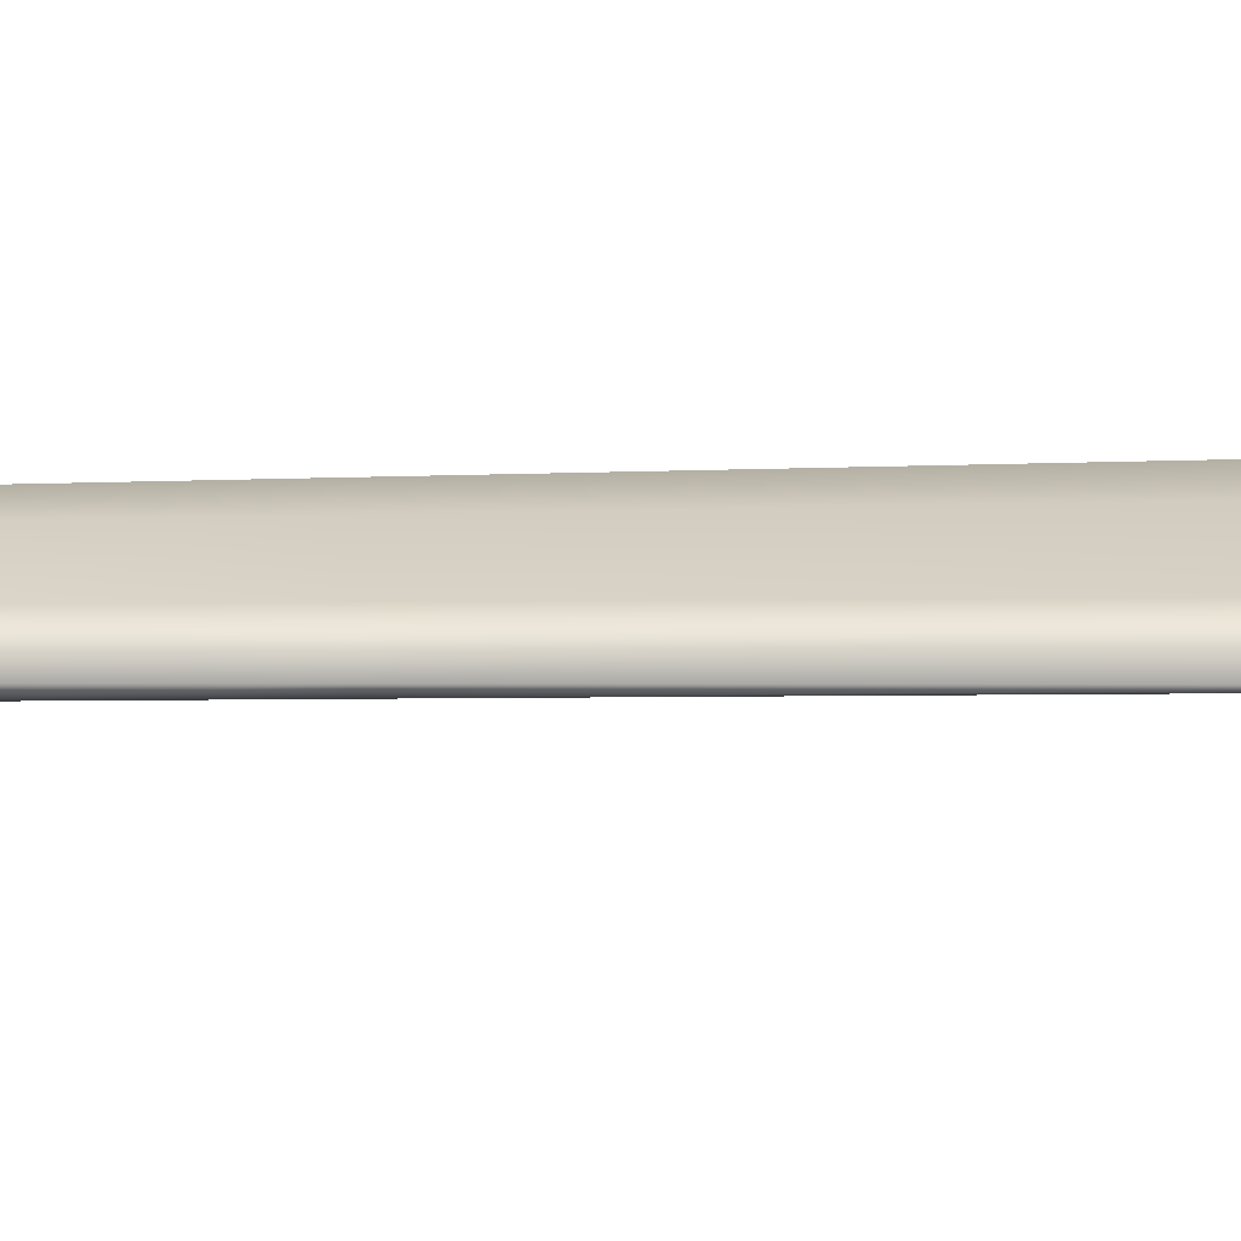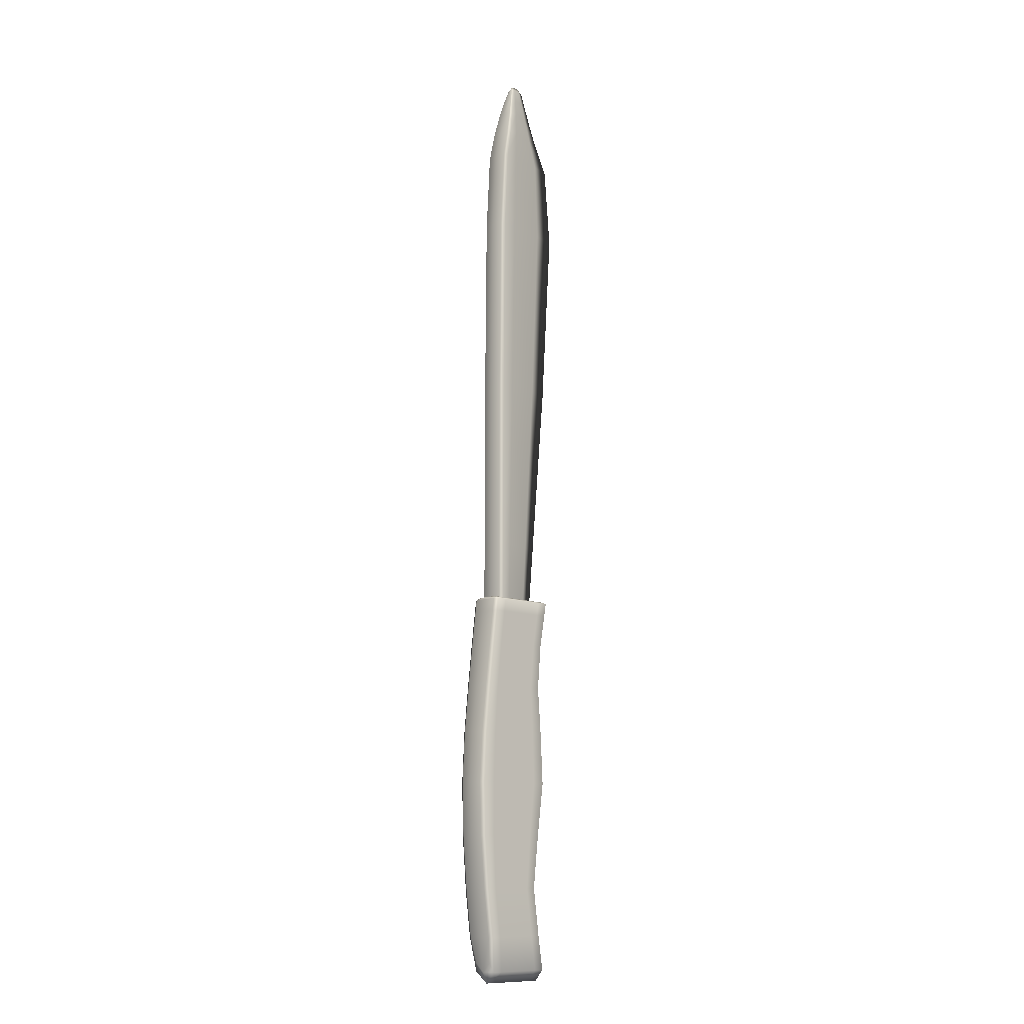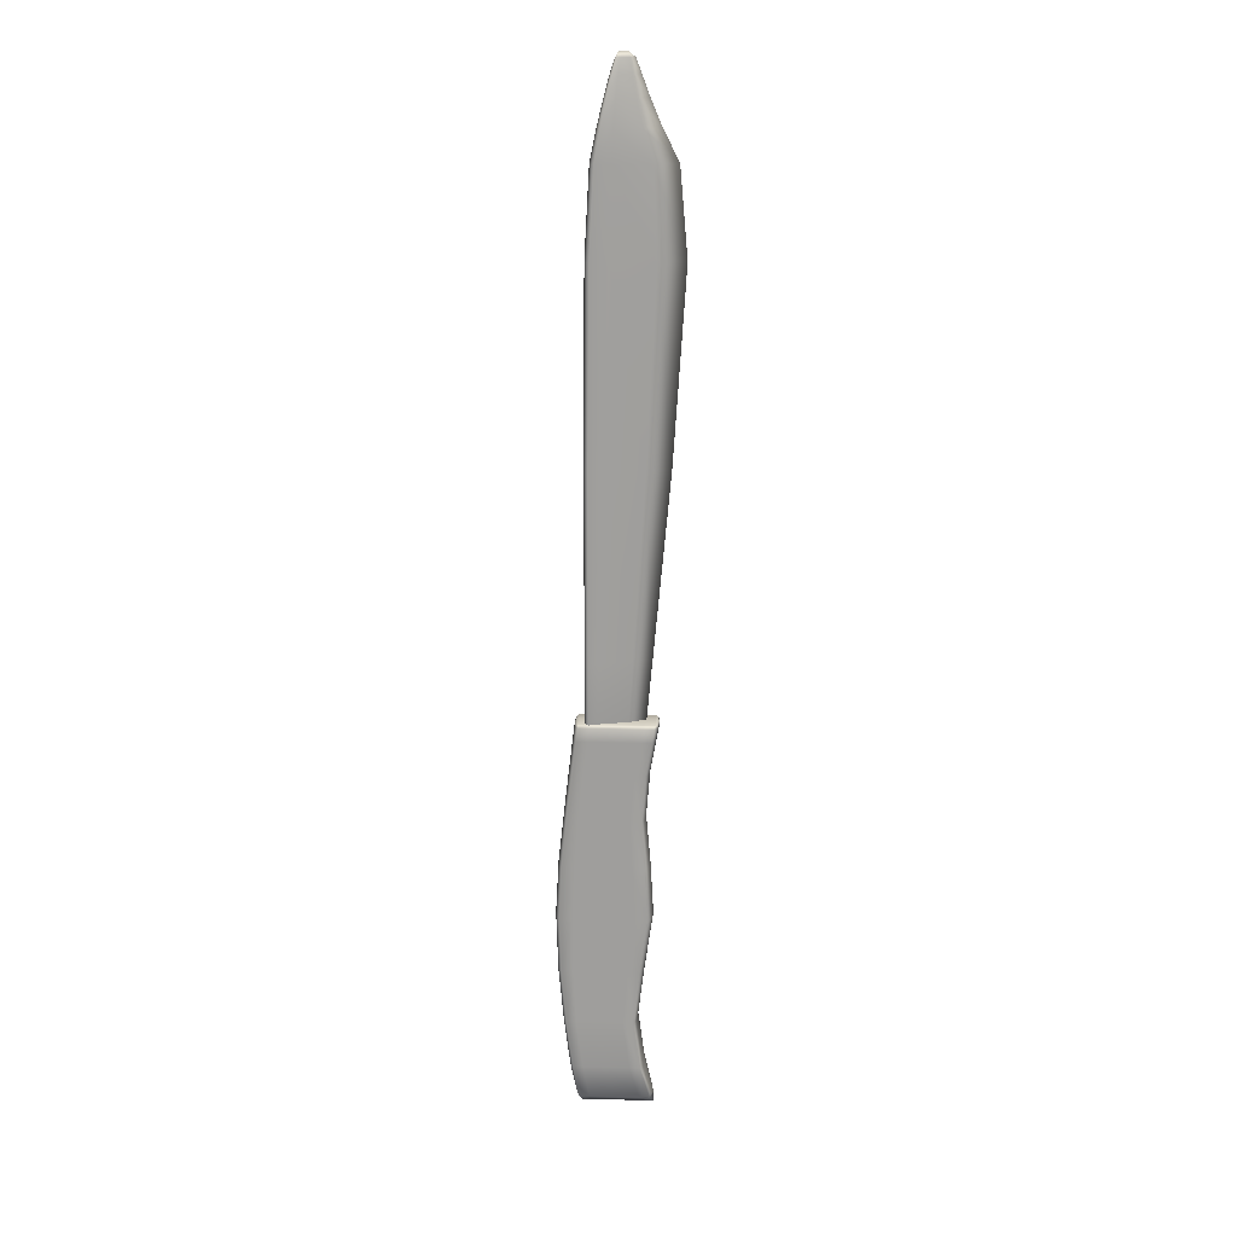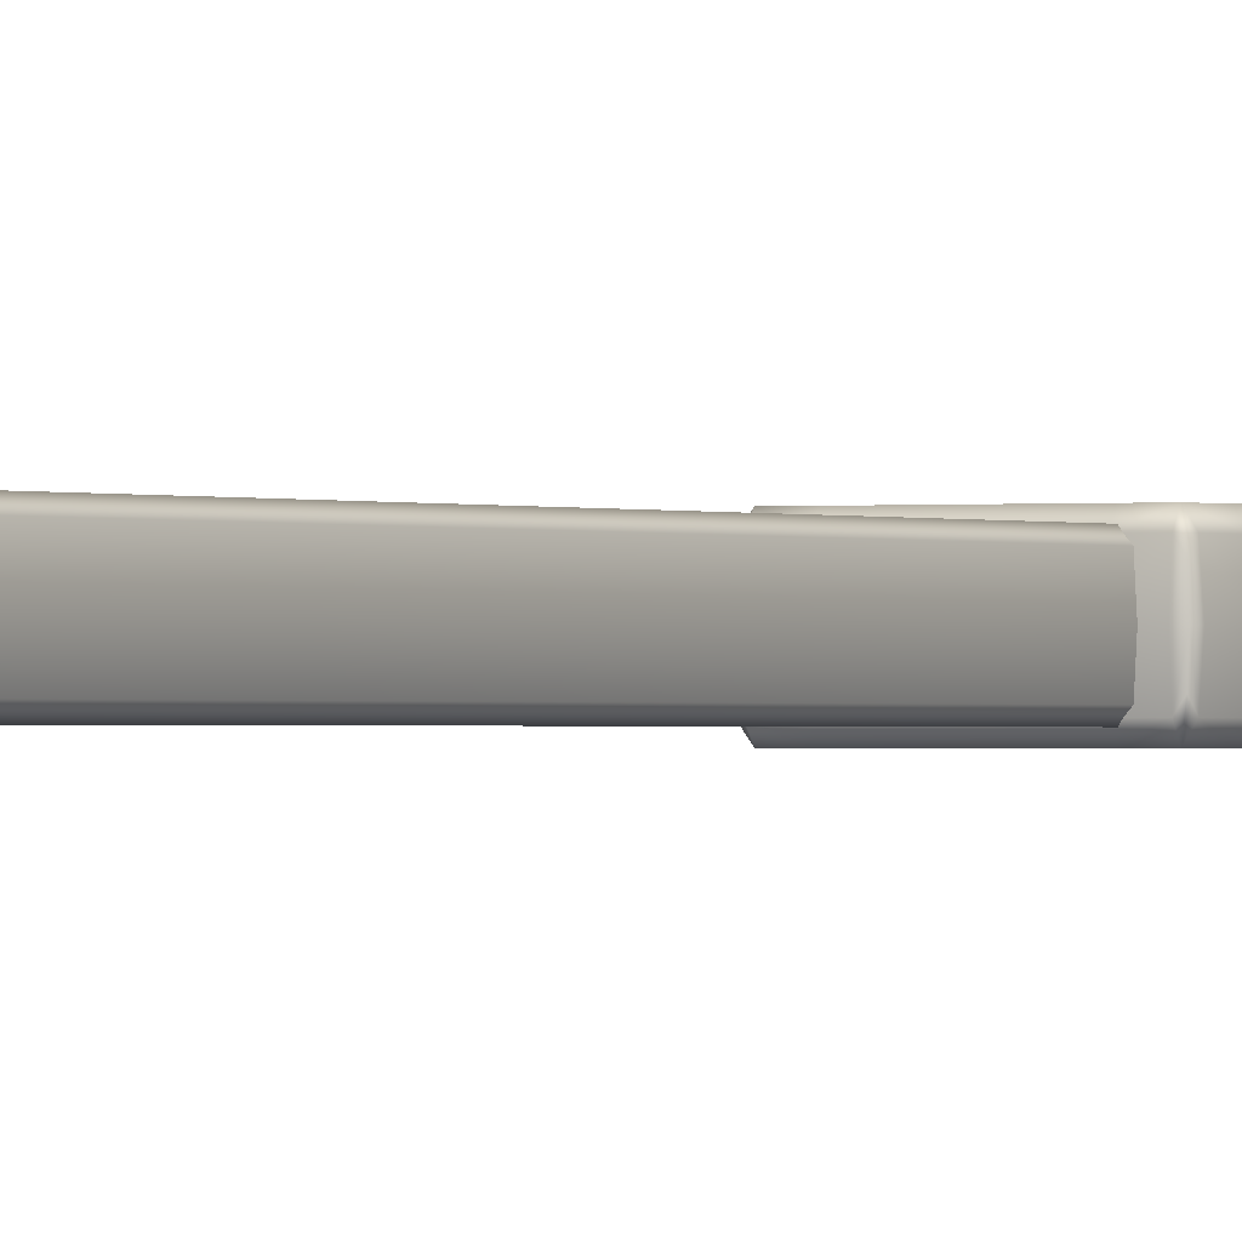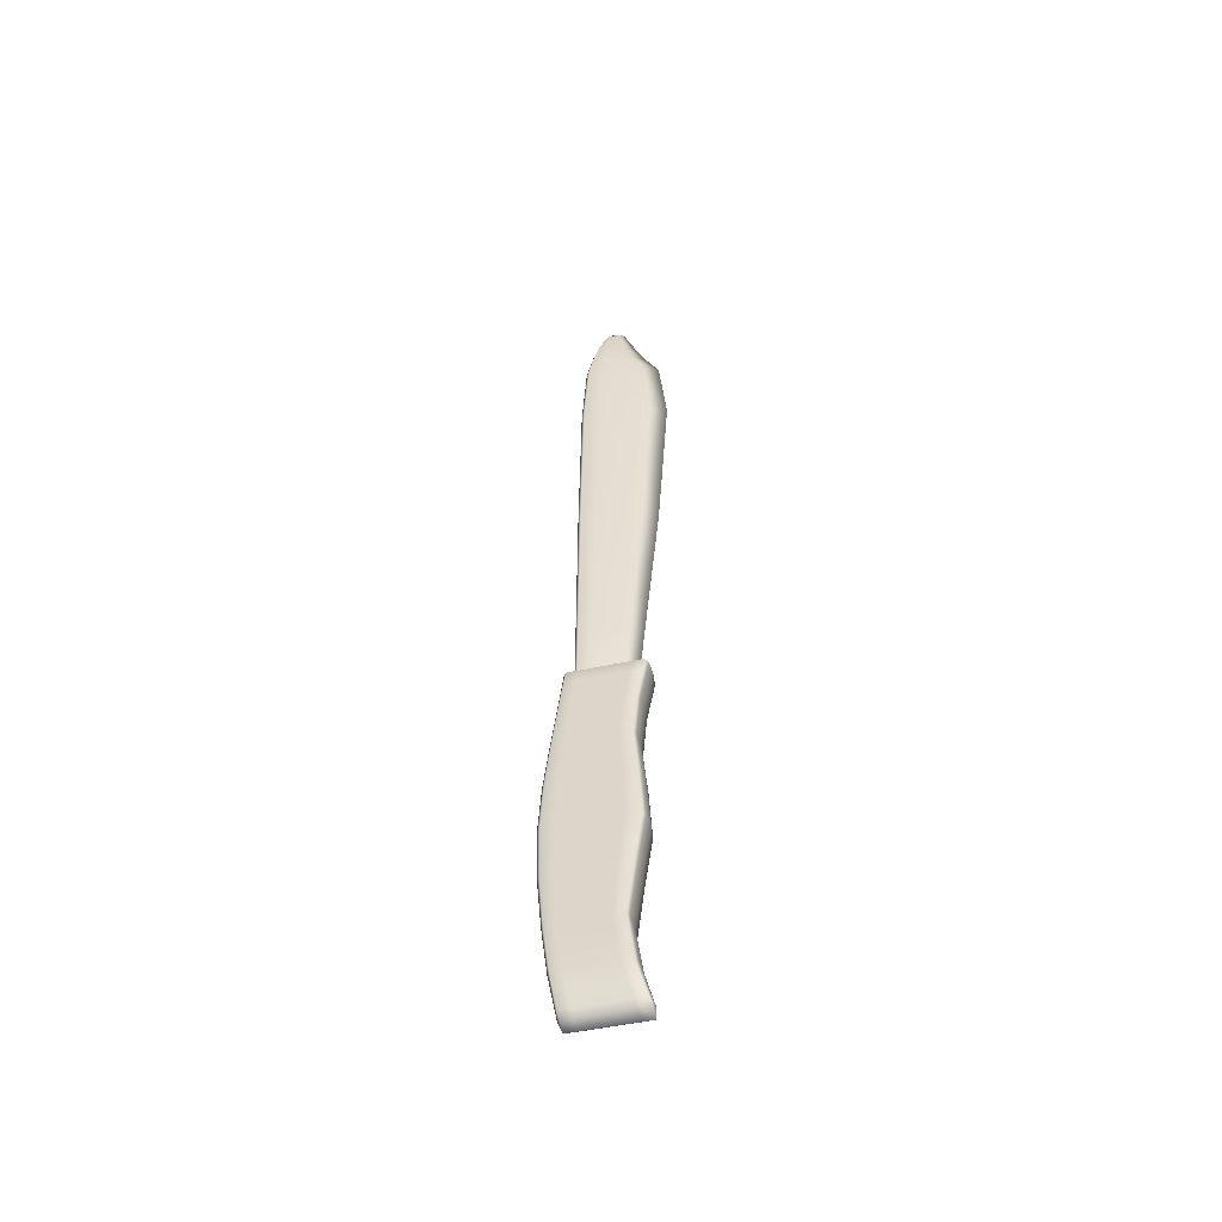
<metadata>
{"format":"obj","ext":"obj","renderer":"f3d","projection":"perspective","resolution":1024,"background":"white","views":[{"elev":14.5,"azim":85.0,"up":"+Z"},{"elev":-11.4,"azim":-43.5,"up":"+Y"},{"elev":18.7,"azim":3.0,"up":"+Y"},{"elev":-0.5,"azim":-150.9,"up":"+Z"},{"elev":-52.5,"azim":12.7,"up":"+Y"}]}
</metadata>
<code>
g default
v -0.3496 -3.494 0.05098
v 0.02291 -3.494 0.05098
v -0.3348 -1.538 0.05098
v 0.0516 -1.538 0.05098
v -0.3348 -1.538 -0.05098
v 0.0516 -1.538 -0.05098
v -0.3496 -3.494 -0.05098
v 0.02291 -3.494 -0.05098
v -0.3958 -2.024 0.06883
v -0.007459 -2.024 0.06883
v -0.007459 -2.024 -0.06883
v -0.3958 -2.024 -0.06883
v -0.4376 -2.547 0.06883
v 0.02861 -2.547 0.06883
v 0.02861 -2.547 -0.06883
v -0.4376 -2.547 -0.06883
v -0.4046 -3.108 0.06883
v -0.04411 -3.108 0.06883
v -0.04411 -3.108 -0.06883
v -0.4046 -3.108 -0.06883
v -0.348 -1.616 -0.06883
v 0.04229 -1.616 -0.06883
v 0.04229 -1.616 0.06883
v -0.348 -1.616 0.06883
v -0.2785 -3.541 0.06883
v -0.2785 -3.541 -0.06883
v -0.3412 -3.108 -0.09177
v -0.3557 -2.547 -0.09177
v -0.3275 -2.024 -0.09177
v -0.2793 -1.616 -0.09177
v -0.2688 -1.535 -0.06883
v -0.2688 -1.535 0.06883
v -0.2793 -1.616 0.09177
v -0.3275 -2.024 0.09177
v -0.3557 -2.547 0.09177
v -0.3412 -3.108 0.09177
v -0.08032 -2.024 -0.09177
v -0.05888 -2.547 -0.09177
v -0.1118 -3.108 -0.09177
v -0.03218 -3.541 -0.06883
v -0.03218 -3.541 0.06883
v -0.1118 -3.108 0.09177
v -0.05888 -2.547 0.09177
v -0.08032 -2.024 0.09177
v -0.03093 -1.616 0.09177
v -0.0175 -1.535 0.06883
v -0.0175 -1.535 -0.06883
v -0.03093 -1.616 -0.09177
v -0.4289 -2.83 0.06883
v -0.4289 -2.83 -0.06883
v -0.3092 -3.361 0.09177
v -0.07825 -3.361 0.09177
v 0.04031 -3.541 0
v -0.01018 -3.361 -0.06883
v -0.01018 -3.361 0.06883
v -0.3092 -3.361 -0.09177
v -0.07825 -3.361 -0.09177
v -0.3464 -3.541 0
v -0.373 -3.361 0.06883
v -0.373 -3.361 -0.06883
v -0.2704 -1.547 -0.09177
v -0.01955 -1.547 -0.09177
v 0.05439 -1.547 -0.06883
v 0.05657 -1.535 0
v 0.05439 -1.547 0.06883
v -0.2704 -1.547 0.09177
v -0.01955 -1.547 0.09177
v -0.3397 -1.547 0.06883
v -0.3382 -1.535 0
v -0.3397 -1.547 -0.06883
v -0.3322 -3.541 -0.06883
v -0.3322 -3.541 0.06883
v -0.3913 -3.108 -0.09177
v -0.4203 -2.547 -0.09177
v -0.3814 -2.024 -0.09177
v -0.3335 -1.616 -0.09177
v -0.3236 -1.535 -0.06883
v -0.3236 -1.535 0.06883
v -0.3335 -1.616 0.09177
v -0.3814 -2.024 0.09177
v -0.4203 -2.547 0.09177
v -0.3913 -3.108 0.09177
v -0.02416 -2.024 -0.09177
v 0.00856 -2.547 -0.09177
v -0.05961 -3.108 -0.09177
v 0.02379 -3.541 -0.06883
v 0.02379 -3.541 0.06883
v -0.05961 -3.108 0.09177
v 0.00856 -2.547 0.09177
v -0.02416 -2.024 0.09177
v 0.02551 -1.616 0.09177
v 0.0396 -1.535 0.06883
v 0.0396 -1.535 -0.06883
v 0.02551 -1.616 -0.09177
v -0.3019 -1.79 0.09177
v -0.2043 -2.024 0.09177
v -0.05958 -1.79 0.09177
v -0.1555 -1.616 0.09177
v -0.2682 -1.531 0
v -0.1435 -1.535 0.06883
v -0.01682 -1.531 0
v -0.1435 -1.535 -0.06883
v -0.3019 -1.79 -0.09177
v -0.1555 -1.616 -0.09177
v -0.05958 -1.79 -0.09177
v -0.2043 -2.024 -0.09177
v -0.2682 -3.601 0
v -0.1557 -3.541 -0.06883
v -0.01682 -3.601 0
v -0.1557 -3.541 0.06883
v -0.001894 -2.024 0
v 0.01183 -1.79 -0.06883
v 0.04789 -1.616 0
v 0.01183 -1.79 0.06883
v -0.4006 -2.024 0
v -0.3688 -1.79 0.06883
v -0.3528 -1.616 0
v -0.3688 -1.79 -0.06883
v -0.3459 -2.277 0.09177
v -0.2077 -2.547 0.09177
v -0.06797 -2.277 0.09177
v 0.03529 -2.547 0
v 0.01395 -2.277 -0.06883
v 0.01395 -2.277 0.06883
v -0.3459 -2.277 -0.09177
v -0.06797 -2.277 -0.09177
v -0.2077 -2.547 -0.09177
v -0.4434 -2.547 0
v -0.4227 -2.277 0.06883
v -0.4227 -2.277 -0.06883
v -0.3554 -2.83 0.09177
v -0.2269 -3.108 0.09177
v -0.08938 -2.83 0.09177
v -0.03894 -3.108 0
v -0.01097 -2.83 -0.06883
v -0.01097 -2.83 0.06883
v -0.3554 -2.83 -0.09177
v -0.08938 -2.83 -0.09177
v -0.2269 -3.108 -0.09177
v -0.4091 -3.108 0
v -0.1811 -1.79 0.09177
v -0.1429 -1.531 0
v -0.1811 -1.79 -0.09177
v -0.1429 -3.601 0
v 0.01729 -1.79 0
v -0.3735 -1.79 0
v -0.2074 -2.277 0.09177
v 0.02021 -2.277 0
v -0.2074 -2.277 -0.09177
v -0.4281 -2.277 0
v -0.2228 -2.83 0.09177
v -0.004976 -2.83 0
v -0.2228 -2.83 -0.09177
v -0.4341 -2.83 0
v -0.1941 -3.361 0.09177
v -0.004976 -3.361 0
v -0.1941 -3.361 -0.09177
v -0.3775 -3.361 0
v -0.1454 -1.547 -0.09177
v 0.06004 -1.547 0
v -0.1454 -1.547 0.09177
v -0.3446 -1.547 0
v -0.3231 -3.601 0
v -0.3595 -3.361 -0.09177
v -0.4134 -2.83 -0.09177
v -0.4065 -2.277 -0.09177
v -0.3547 -1.79 -0.09177
v -0.3251 -1.547 -0.09177
v -0.3231 -1.531 0
v -0.3251 -1.547 0.09177
v -0.3547 -1.79 0.09177
v -0.4065 -2.277 0.09177
v -0.4134 -2.83 0.09177
v -0.3595 -3.361 0.09177
v -0.00482 -2.277 -0.09177
v -0.02893 -2.83 -0.09177
v -0.02578 -3.361 -0.09177
v 0.04031 -3.601 0
v -0.02578 -3.361 0.09177
v -0.02893 -2.83 0.09177
v -0.00482 -2.277 0.09177
v -0.004531 -1.79 0.09177
v 0.03744 -1.547 0.09177
v 0.04031 -1.531 0
v 0.03744 -1.547 -0.09177
v -0.004531 -1.79 -0.09177
v -0.2877 -1.564 0.04322
v -0.05729 -1.564 0
v -0.1459 1.53 0
v -0.0751 1.521 0
v -0.2877 -1.564 -0.04322
v -0.2823 0.6461 0.05923
v 0.171 0.6461 0
v -0.2823 0.6461 -0.05923
v -0.1719 1.451 -0.02707
v -0.03435 1.452 0
v -0.1719 1.451 0.02707
v -0.2915 -1.23 0.05923
v 0.02504 -1.23 -0
v -0.2915 -1.23 -0.05923
v -0.2279 1.224 0.05511
v 0.05726 1.224 0
v -0.2279 1.224 -0.05511
v -0.2226 -1.568 0.04783
v -0.2226 -1.568 -0.04783
v -0.2126 -1.23 -0.06378
v -0.1754 0.6461 -0.06378
v -0.157 1.224 -0.05933
v -0.1367 1.452 -0.02914
v -0.1229 1.547 0
v -0.1367 1.452 0.02914
v -0.157 1.224 0.05933
v -0.1754 0.6461 0.06378
v -0.2126 -1.23 0.06378
v -0.09075 1.547 0
v -0.06016 1.521 0
v -0.1273 1.521 0.01411
v -0.1517 1.516 0.01311
v -0.1517 1.516 -0.01311
v -0.2188 -1.551 0.06378
v -0.00393 -1.551 0
v -0.2188 -1.551 -0.06378
v -0.2918 -1.568 0
v -0.2917 -1.551 0.05923
v -0.2917 -1.551 -0.05923
v -0.1646 1.073 0.06378
v 0.1335 1.073 0
v -0.1646 1.073 -0.06378
v -0.2587 1.073 0.05923
v -0.2587 1.073 -0.05923
v -0.2763 -1.568 -0.05703
v -0.2763 -1.568 0.05703
v -0.2753 -1.23 -0.07604
v -0.2629 0.6461 -0.07604
v -0.2134 1.224 -0.07074
v -0.1641 1.452 -0.03474
v -0.137 1.547 0
v -0.1641 1.452 0.03474
v -0.2134 1.224 0.07074
v -0.2629 0.6461 0.07604
v -0.2753 -1.23 0.07604
v -0.1472 1.352 0.046
v -0.0265 1.224 0.03332
v 0.003061 1.352 0
v -0.07432 1.452 0.01637
v -0.1472 1.352 -0.046
v -0.07432 1.452 -0.01637
v -0.0265 1.224 -0.03332
v -0.2331 -1.573 0
v -0.1025 -1.568 -0.02686
v -0.1025 -1.568 0.02686
v -0.2328 1.224 0
v -0.1981 1.352 0.04272
v -0.1756 1.448 0
v -0.1981 1.352 -0.04272
v -0.1948 -0.3096 0.06378
v -0.06785 -1.23 0.03581
v 0.1091 -0.3096 0
v 0.03501 0.6461 0.03581
v -0.1948 -0.3096 -0.06378
v 0.03501 0.6461 -0.03581
v -0.06785 -1.23 -0.03581
v -0.2969 -1.23 0
v -0.2908 -0.3096 0.05923
v -0.2888 0.6461 0
v -0.2908 -0.3096 -0.05923
v -0.1273 1.521 -0.01411
v -0.05558 1.352 0.02583
v -0.05558 1.352 -0.02583
v -0.1445 -1.573 0
v -0.2018 1.352 0
v -0.01003 -0.3096 0.03581
v -0.01003 -0.3096 -0.03581
v -0.2969 -0.3096 0
v -0.08639 1.521 -0.007925
v -0.08639 1.521 0.007925
v -0.1582 1.503 0
v -0.08781 -1.551 0.03581
v -0.08781 -1.551 -0.03581
v -0.2969 -1.551 0
v 0.01661 1.073 0.03581
v 0.01661 1.073 -0.03581
v -0.2646 1.073 0
v -0.2763 -1.573 0
v -0.2762 -1.551 -0.07604
v -0.2726 -0.3096 -0.07604
v -0.2409 1.073 -0.07604
v -0.1873 1.352 -0.05485
v -0.1453 1.521 -0.01683
v -0.1453 1.521 0.01683
v -0.1873 1.352 0.05485
v -0.2409 1.073 0.07604
v -0.2726 -0.3096 0.07604
v -0.2762 -1.551 0.07604
g pCube3
f 33 95 141 98
f 95 34 96 141
f 141 96 44 97
f 98 141 97 45
f 31 99 142 102
f 99 32 100 142
f 142 100 46 101
f 102 142 101 47
f 29 103 143 106
f 103 30 104 143
f 143 104 48 105
f 106 143 105 37
f 25 107 144 110
f 107 26 108 144
f 144 108 40 109
f 110 144 109 41
f 10 111 145 114
f 111 11 112 145
f 145 112 22 113
f 114 145 113 23
f 12 115 146 118
f 115 9 116 146
f 146 116 24 117
f 118 146 117 21
f 34 119 147 96
f 119 35 120 147
f 147 120 43 121
f 96 147 121 44
f 14 122 148 124
f 122 15 123 148
f 148 123 11 111
f 124 148 111 10
f 28 125 149 127
f 125 29 106 149
f 149 106 37 126
f 127 149 126 38
f 16 128 150 130
f 128 13 129 150
f 150 129 9 115
f 130 150 115 12
f 35 131 151 120
f 131 36 132 151
f 151 132 42 133
f 120 151 133 43
f 18 134 152 136
f 134 19 135 152
f 152 135 15 122
f 136 152 122 14
f 27 137 153 139
f 137 28 127 153
f 153 127 38 138
f 139 153 138 39
f 20 140 154 50
f 140 17 49 154
f 154 49 13 128
f 50 154 128 16
f 36 51 155 132
f 51 25 110 155
f 155 110 41 52
f 132 155 52 42
f 2 53 156 55
f 53 8 54 156
f 156 54 19 134
f 55 156 134 18
f 26 56 157 108
f 56 27 139 157
f 157 139 39 57
f 108 157 57 40
f 7 58 158 60
f 58 1 59 158
f 158 59 17 140
f 60 158 140 20
f 30 61 159 104
f 61 31 102 159
f 159 102 47 62
f 104 159 62 48
f 23 113 160 65
f 113 22 63 160
f 160 63 6 64
f 65 160 64 4
f 32 66 161 100
f 66 33 98 161
f 161 98 45 67
f 100 161 67 46
f 21 117 162 70
f 117 24 68 162
f 162 68 3 69
f 70 162 69 5
f 7 71 163 58
f 71 26 107 163
f 163 107 25 72
f 58 163 72 1
f 20 73 164 60
f 73 27 56 164
f 164 56 26 71
f 60 164 71 7
f 16 74 165 50
f 74 28 137 165
f 165 137 27 73
f 50 165 73 20
f 12 75 166 130
f 75 29 125 166
f 166 125 28 74
f 130 166 74 16
f 21 76 167 118
f 76 30 103 167
f 167 103 29 75
f 118 167 75 12
f 5 77 168 70
f 77 31 61 168
f 168 61 30 76
f 70 168 76 21
f 3 78 169 69
f 78 32 99 169
f 169 99 31 77
f 69 169 77 5
f 24 79 170 68
f 79 33 66 170
f 170 66 32 78
f 68 170 78 3
f 9 80 171 116
f 80 34 95 171
f 171 95 33 79
f 116 171 79 24
f 13 81 172 129
f 81 35 119 172
f 172 119 34 80
f 129 172 80 9
f 17 82 173 49
f 82 36 131 173
f 173 131 35 81
f 49 173 81 13
f 1 72 174 59
f 72 25 51 174
f 174 51 36 82
f 59 174 82 17
f 38 126 175 84
f 126 37 83 175
f 175 83 11 123
f 84 175 123 15
f 39 138 176 85
f 138 38 84 176
f 176 84 15 135
f 85 176 135 19
f 40 57 177 86
f 57 39 85 177
f 177 85 19 54
f 86 177 54 8
f 41 109 178 87
f 109 40 86 178
f 178 86 8 53
f 87 178 53 2
f 42 52 179 88
f 52 41 87 179
f 179 87 2 55
f 88 179 55 18
f 43 133 180 89
f 133 42 88 180
f 180 88 18 136
f 89 180 136 14
f 44 121 181 90
f 121 43 89 181
f 181 89 14 124
f 90 181 124 10
f 45 97 182 91
f 97 44 90 182
f 182 90 10 114
f 91 182 114 23
f 46 67 183 92
f 67 45 91 183
f 183 91 23 65
f 92 183 65 4
f 47 101 184 93
f 101 46 92 184
f 184 92 4 64
f 93 184 64 6
f 48 62 185 94
f 62 47 93 185
f 185 93 6 63
f 94 185 63 22
f 37 105 186 83
f 105 48 94 186
f 186 94 22 112
f 83 186 112 11
f 211 242 268 245
f 242 212 243 268
f 268 243 202 244
f 245 268 244 196
f 208 246 269 248
f 246 209 247 269
f 269 247 196 244
f 248 269 244 202
f 204 249 270 251
f 205 250 270 249
f 188 251 270 250
f 203 252 271 255
f 252 201 253 271
f 271 253 197 254
f 255 271 254 195
f 213 256 272 259
f 256 214 257 272
f 272 257 199 258
f 259 272 258 193
f 206 260 273 262
f 260 207 261 273
f 273 261 193 258
f 262 273 258 199
f 200 263 274 266
f 263 198 264 274
f 274 264 192 265
f 266 274 265 194
f 209 267 275 247
f 267 210 215 275
f 275 215 190 216
f 247 275 216 196
f 210 217 276 215
f 217 211 245 276
f 276 245 196 216
f 215 276 216 190
f 195 254 277 219
f 197 218 277 254
f 189 219 277 218
f 214 220 278 257
f 220 204 251 278
f 278 251 188 221
f 257 278 221 199
f 205 222 279 250
f 222 206 262 279
f 279 262 199 221
f 250 279 221 188
f 191 223 280 225
f 223 187 224 280
f 280 224 198 263
f 225 280 263 200
f 212 226 281 243
f 226 213 259 281
f 281 259 193 227
f 243 281 227 202
f 207 228 282 261
f 228 208 248 282
f 282 248 202 227
f 261 282 227 193
f 194 265 283 230
f 265 192 229 283
f 283 229 201 252
f 230 283 252 203
f 191 231 284 223
f 231 205 249 284
f 284 249 204 232
f 223 284 232 187
f 200 233 285 225
f 233 206 222 285
f 285 222 205 231
f 225 285 231 191
f 194 234 286 266
f 234 207 260 286
f 286 260 206 233
f 266 286 233 200
f 203 235 287 230
f 235 208 228 287
f 287 228 207 234
f 230 287 234 194
f 195 236 288 255
f 236 209 246 288
f 288 246 208 235
f 255 288 235 203
f 189 237 289 219
f 237 210 267 289
f 289 267 209 236
f 219 289 236 195
f 197 238 290 218
f 238 211 217 290
f 290 217 210 237
f 218 290 237 189
f 201 239 291 253
f 239 212 242 291
f 291 242 211 238
f 253 291 238 197
f 192 240 292 229
f 240 213 226 292
f 292 226 212 239
f 229 292 239 201
f 198 241 293 264
f 241 214 256 293
f 293 256 213 240
f 264 293 240 192
f 187 232 294 224
f 232 204 220 294
f 294 220 214 241
f 224 294 241 198

</code>
